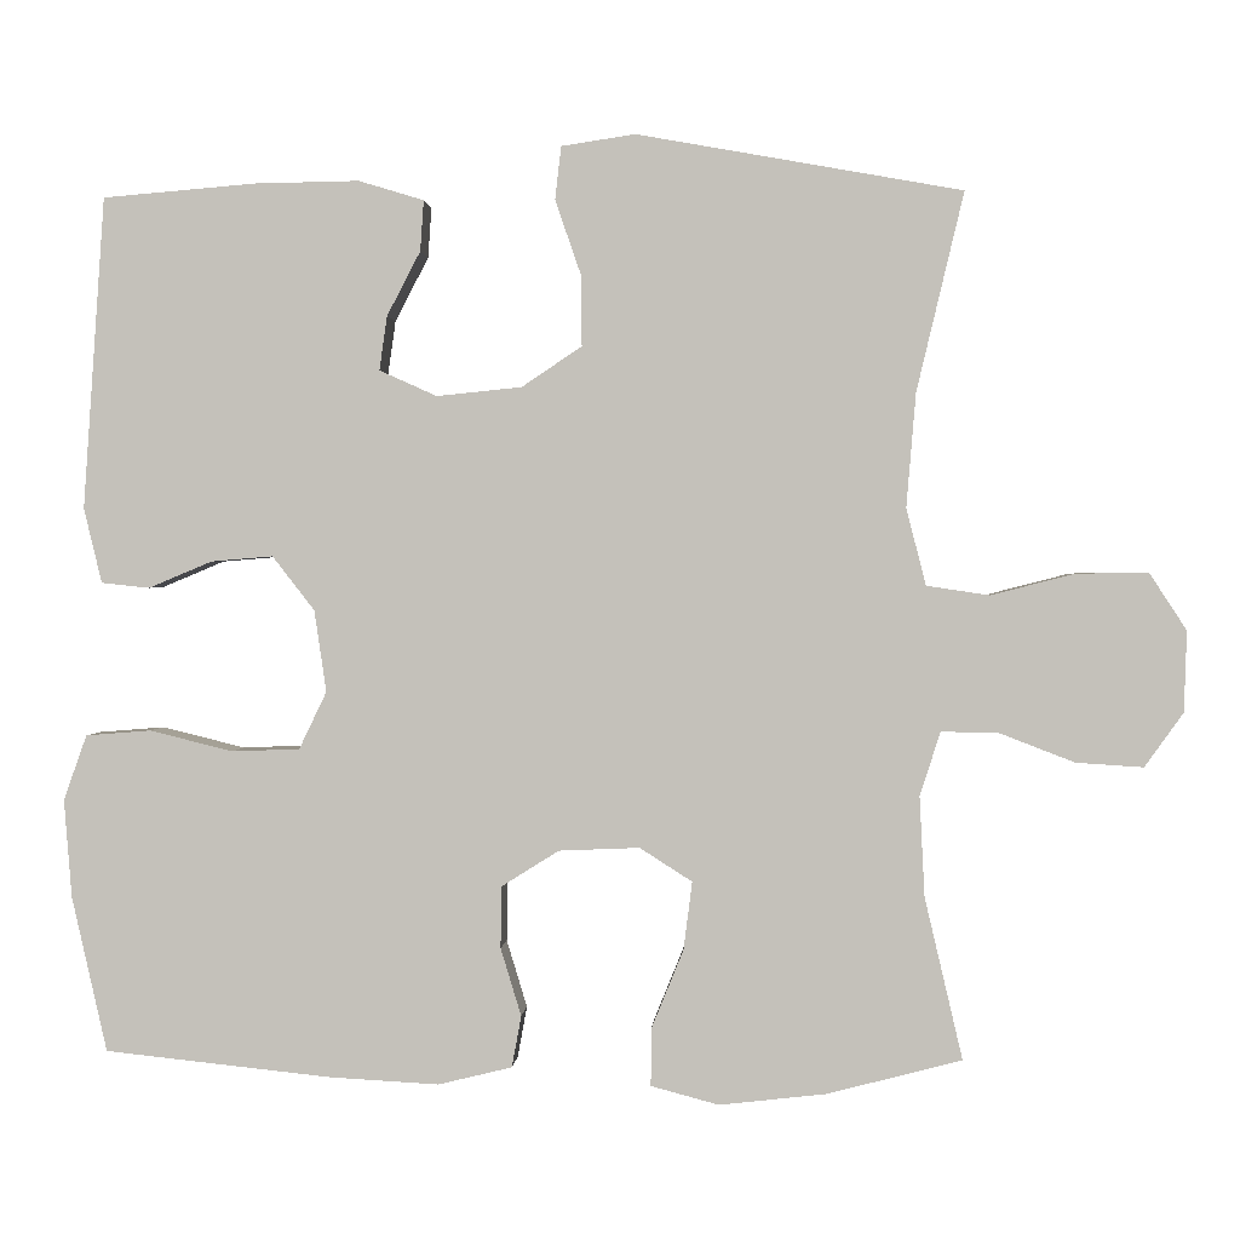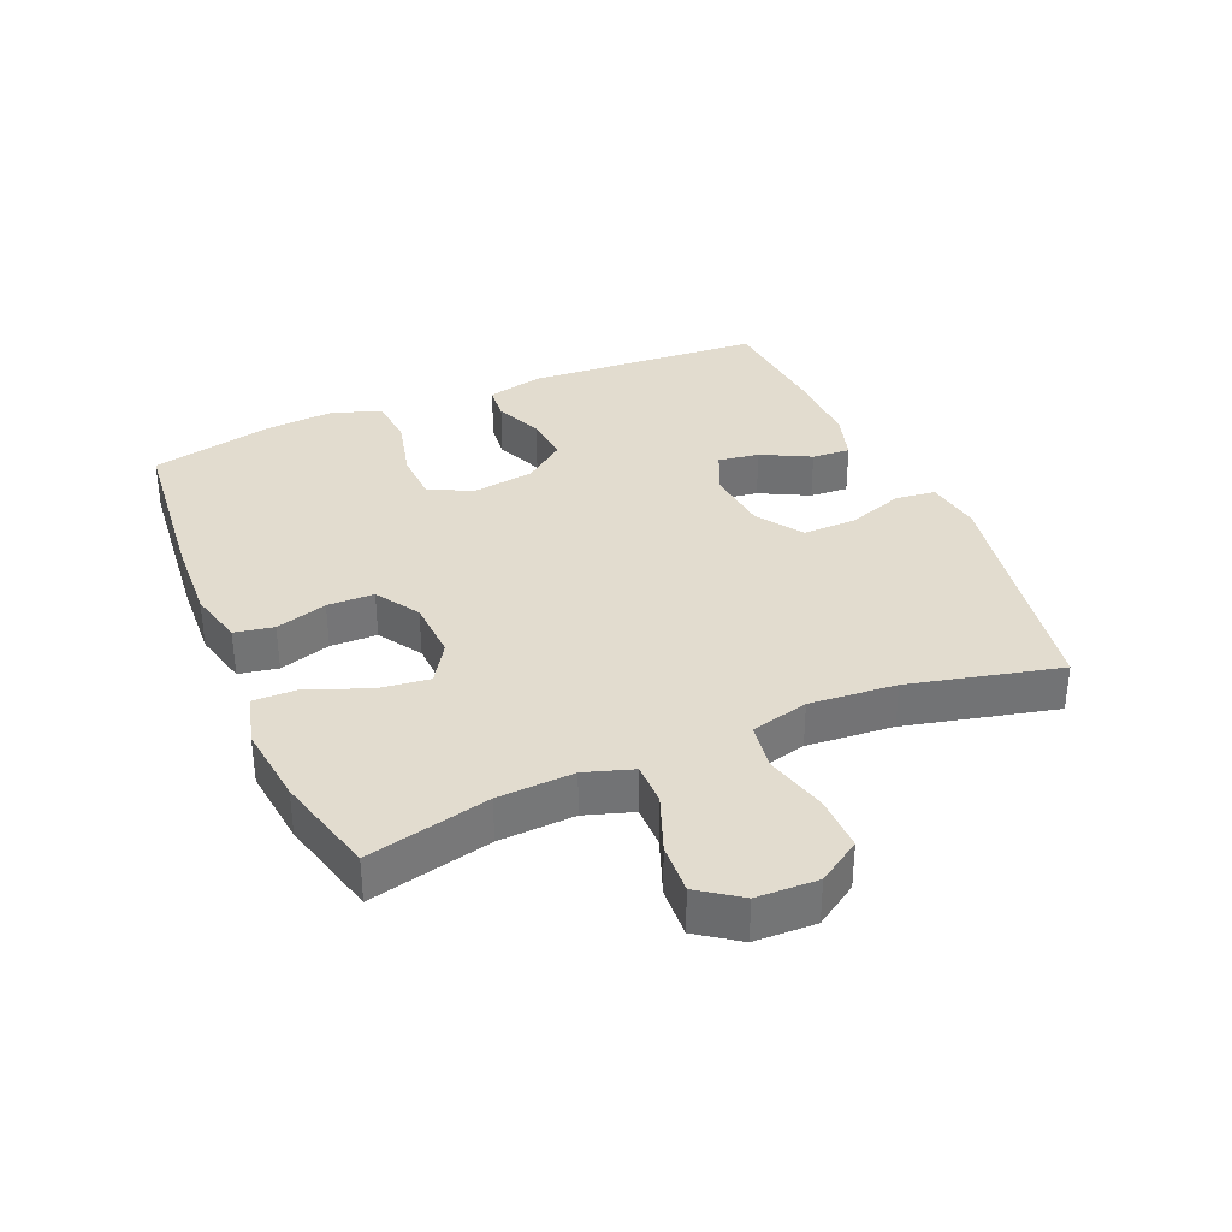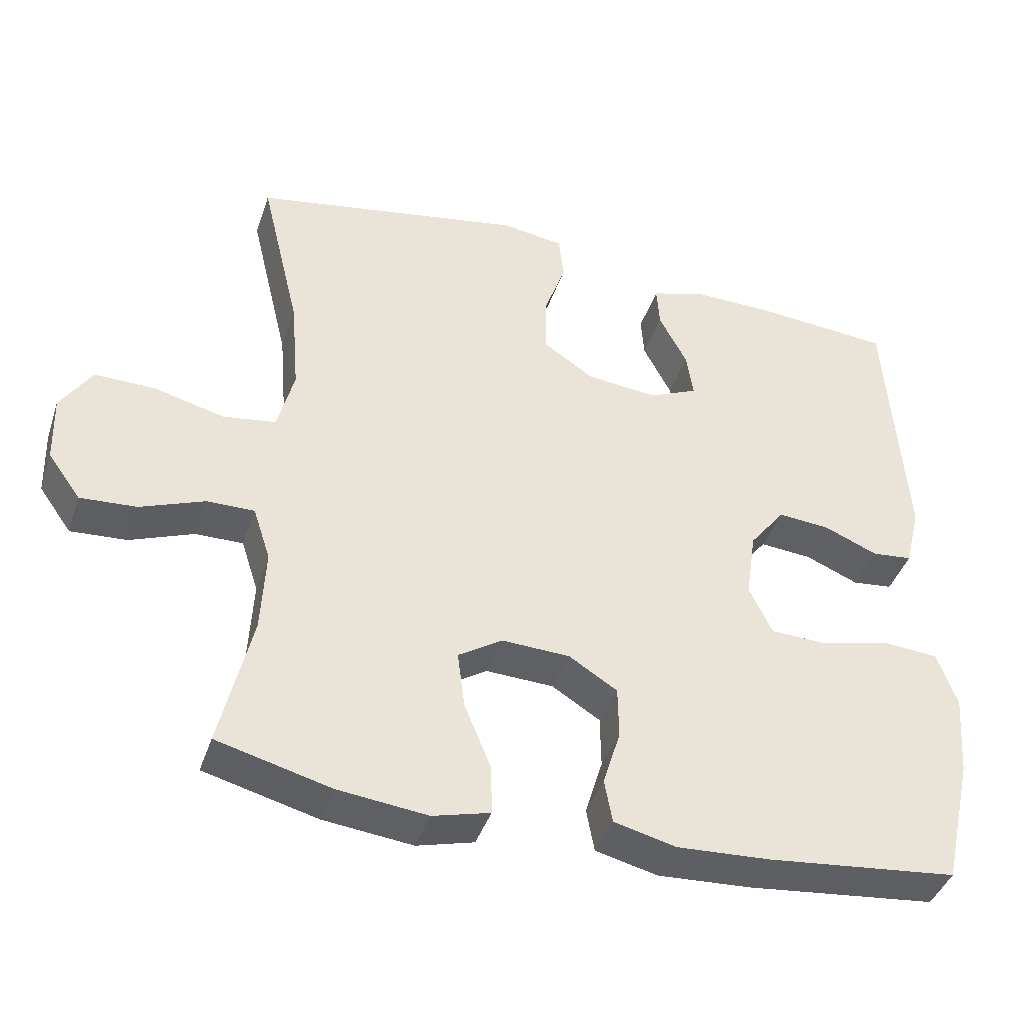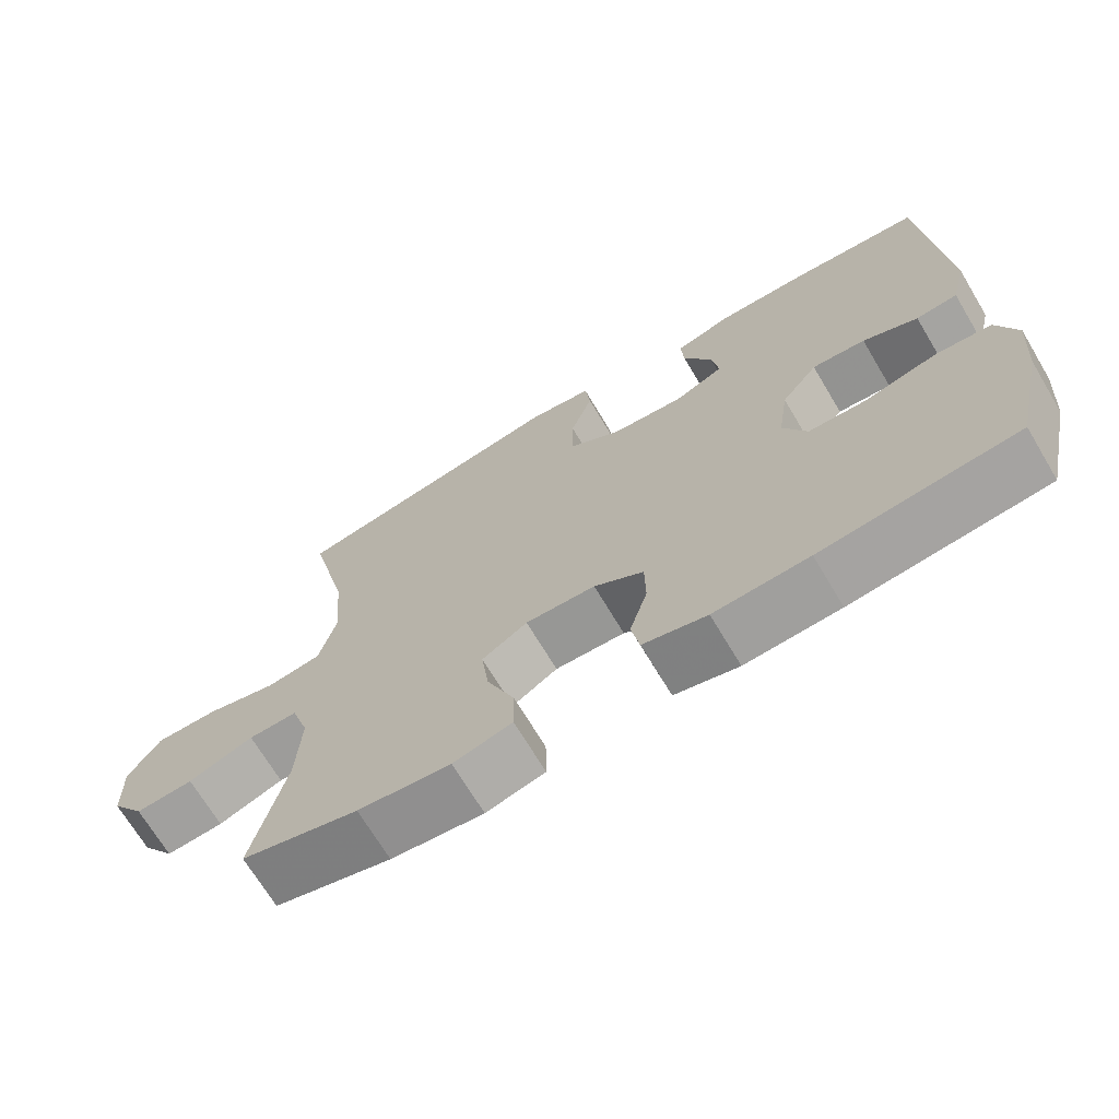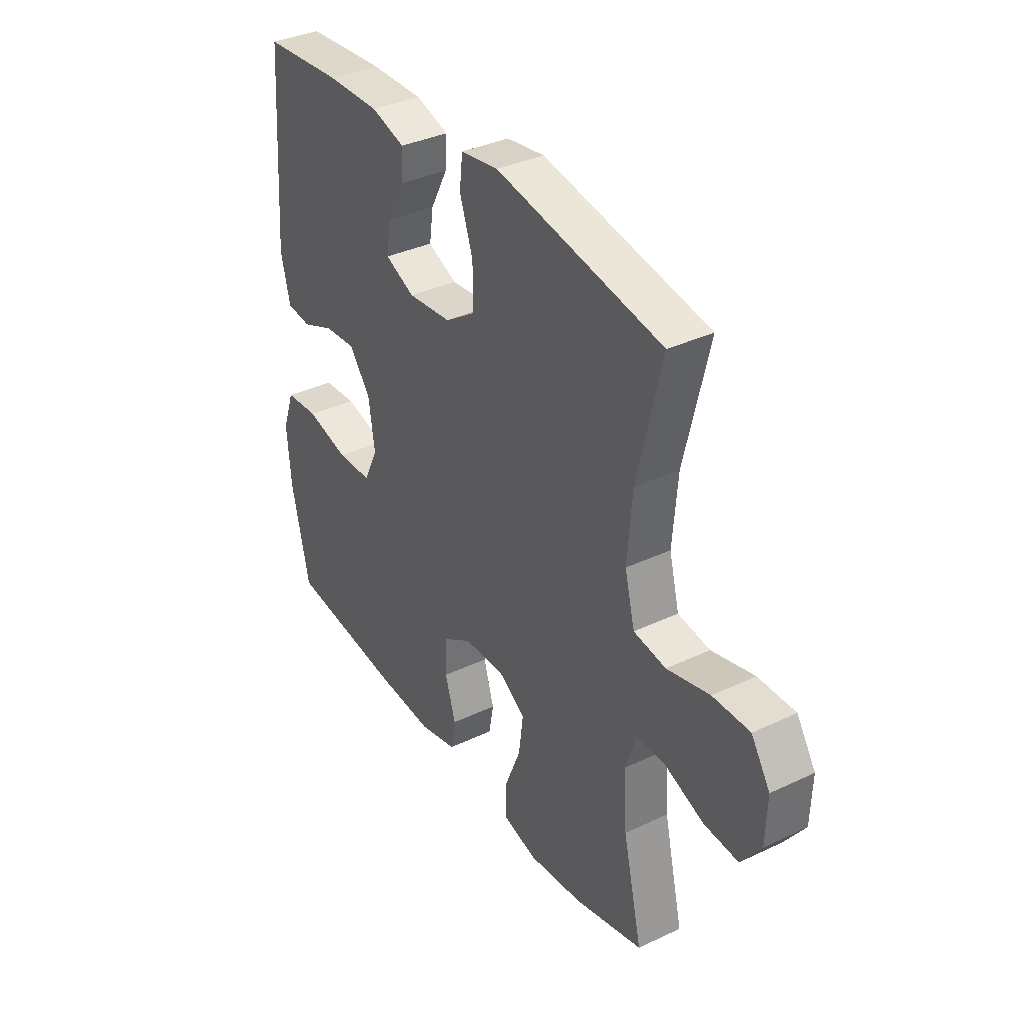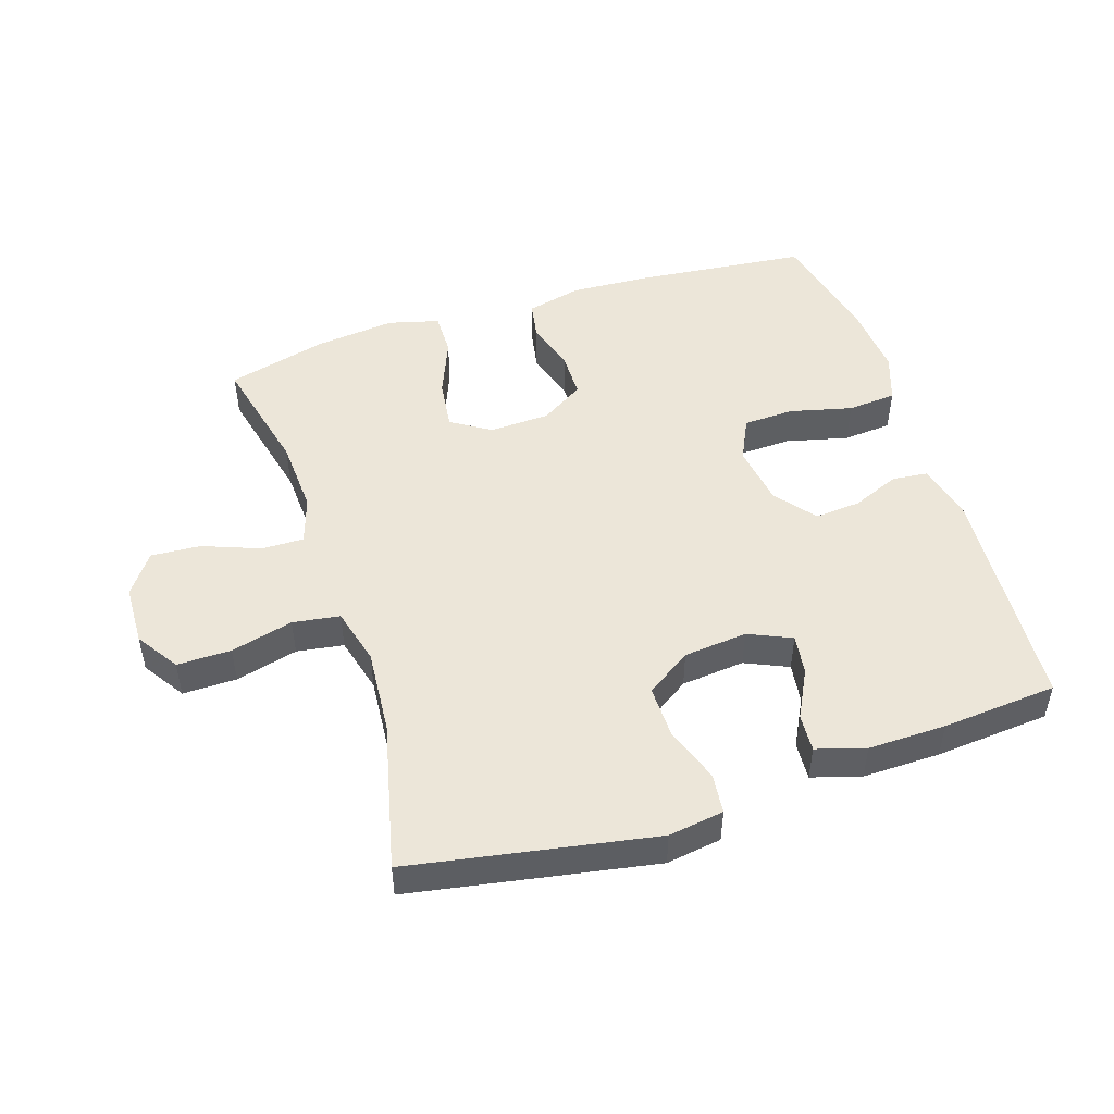
<metadata>
{"format":"obj","ext":"obj","renderer":"f3d","projection":"perspective","resolution":1024,"background":"white","views":[{"elev":1.1,"azim":-176.4,"up":"+Z"},{"elev":34.6,"azim":-113.2,"up":"+Y"},{"elev":-41.3,"azim":-17.9,"up":"+Z"},{"elev":-69.6,"azim":30.9,"up":"+Z"},{"elev":35.9,"azim":-121.9,"up":"+Z"},{"elev":49.0,"azim":-18.0,"up":"+Y"}]}
</metadata>
<code>
v 0.5 0.07 0.5
v 0.525 0.07 0.137
v 0.504 0.07 0.05
v 0.448 0.07 0.044
v 0.374 0.07 0.075
v 0.302 0.07 0.081
v 0.253 0.07 0.018
v 0.239 0.07 -0.077
v 0.271 0.07 -0.144
v 0.35 0.07 -0.147
v 0.447 0.07 -0.123
v 0.523 0.07 -0.129
v 0.55 0.07 -0.205
v 0.541 0.07 -0.319
v 0.5 0.07 -0.5
v 0.236 0.07 -0.528
v 0.108 0.07 -0.535
v 0.022 0.07 -0.514
v 0.011 0.07 -0.454
v 0.035 0.07 -0.375
v 0.034 0.07 -0.303
v -0.033 0.07 -0.261
v -0.127 0.07 -0.257
v -0.188 0.07 -0.296
v -0.178 0.07 -0.375
v -0.141 0.07 -0.466
v -0.14 0.07 -0.534
v -0.219 0.07 -0.555
v -0.343 0.07 -0.541
v -0.5 0.07 -0.5
v -0.456 0.07 -0.312
v -0.45 0.07 -0.195
v -0.474 0.07 -0.121
v -0.54 0.07 -0.122
v -0.628 0.07 -0.156
v -0.706 0.07 -0.161
v -0.751 0.07 -0.098
v -0.754 0.07 -0.004
v -0.711 0.07 0.062
v -0.627 0.07 0.061
v -0.53 0.07 0.036
v -0.457 0.07 0.047
v -0.434 0.07 0.136
v -0.445 0.07 0.269
v -0.5 0.07 0.5
v -0.122 0.07 0.568
v -0.036 0.07 0.555
v -0.029 0.07 0.493
v -0.059 0.07 0.406
v -0.06 0.07 0.324
v 0.01 0.07 0.277
v 0.109 0.07 0.267
v 0.176 0.07 0.297
v 0.167 0.07 0.36
v 0.128 0.07 0.435
v 0.124 0.07 0.494
v 0.2 0.07 0.517
v 0.321 0.07 0.515
v 0.5 0 0.5
v 0.525 0 0.137
v 0.504 0 0.05
v 0.448 0 0.044
v 0.374 0 0.075
v 0.302 0 0.081
v 0.253 0 0.018
v 0.239 0 -0.077
v 0.271 0 -0.144
v 0.35 0 -0.147
v 0.447 0 -0.123
v 0.523 0 -0.129
v 0.55 0 -0.205
v 0.541 0 -0.319
v 0.5 0 -0.5
v 0.236 0 -0.528
v 0.108 0 -0.535
v 0.022 0 -0.514
v 0.011 0 -0.454
v 0.035 0 -0.375
v 0.034 0 -0.303
v -0.033 0 -0.261
v -0.127 0 -0.257
v -0.188 0 -0.296
v -0.178 0 -0.375
v -0.141 0 -0.466
v -0.14 0 -0.534
v -0.219 0 -0.555
v -0.343 0 -0.541
v -0.5 0 -0.5
v -0.456 0 -0.312
v -0.45 0 -0.195
v -0.474 0 -0.121
v -0.54 0 -0.122
v -0.628 0 -0.156
v -0.706 0 -0.161
v -0.751 0 -0.098
v -0.754 0 -0.004
v -0.711 0 0.062
v -0.627 0 0.061
v -0.53 0 0.036
v -0.457 0 0.047
v -0.434 0 0.136
v -0.445 0 0.269
v -0.5 0 0.5
v -0.122 0 0.568
v -0.036 0 0.555
v -0.029 0 0.493
v -0.059 0 0.406
v -0.06 0 0.324
v 0.01 0 0.277
v 0.109 0 0.267
v 0.176 0 0.297
v 0.167 0 0.36
v 0.128 0 0.435
v 0.124 0 0.494
v 0.2 0 0.517
v 0.321 0 0.515
f 54 55 56 57
f 53 54 57 58
f 46 47 48 49
f 44 45 46 49
f 43 44 49 50
f 42 43 50 51
f 38 39 40 41
f 38 41 42
f 37 38 42
f 34 35 36 37
f 33 34 37 42
f 32 33 42 51
f 28 29 30 31
f 25 26 27 28
f 24 25 28 31
f 23 24 31 32
f 17 18 19 20
f 17 20 21
f 16 17 21
f 15 16 21
f 14 15 21 22
f 10 11 12 13
f 9 10 13 14
f 2 3 4 5
f 2 5 6
f 53 58 1 2
f 52 53 2 6
f 51 52 6 7
f 22 23 32 51
f 22 51 7 8
f 9 14 22
f 8 9 22
f 115 114 113 112
f 116 115 112 111
f 107 106 105 104
f 107 104 103 102
f 108 107 102 101
f 109 108 101 100
f 99 98 97 96
f 100 99 96
f 100 96 95
f 95 94 93 92
f 100 95 92 91
f 109 100 91 90
f 89 88 87 86
f 86 85 84 83
f 89 86 83 82
f 90 89 82 81
f 78 77 76 75
f 79 78 75
f 79 75 74
f 79 74 73
f 80 79 73 72
f 71 70 69 68
f 72 71 68 67
f 63 62 61 60
f 64 63 60
f 60 59 116 111
f 64 60 111 110
f 65 64 110 109
f 109 90 81 80
f 66 65 109 80
f 80 72 67
f 80 67 66
f 1 59 60 2
f 2 60 61 3
f 3 61 62 4
f 4 62 63 5
f 5 63 64 6
f 6 64 65 7
f 7 65 66 8
f 8 66 67 9
f 9 67 68 10
f 10 68 69 11
f 11 69 70 12
f 12 70 71 13
f 13 71 72 14
f 14 72 73 15
f 15 73 74 16
f 16 74 75 17
f 17 75 76 18
f 18 76 77 19
f 19 77 78 20
f 20 78 79 21
f 21 79 80 22
f 22 80 81 23
f 23 81 82 24
f 24 82 83 25
f 25 83 84 26
f 26 84 85 27
f 27 85 86 28
f 28 86 87 29
f 29 87 88 30
f 30 88 89 31
f 31 89 90 32
f 32 90 91 33
f 33 91 92 34
f 34 92 93 35
f 35 93 94 36
f 36 94 95 37
f 37 95 96 38
f 38 96 97 39
f 39 97 98 40
f 40 98 99 41
f 41 99 100 42
f 42 100 101 43
f 43 101 102 44
f 44 102 103 45
f 45 103 104 46
f 46 104 105 47
f 47 105 106 48
f 48 106 107 49
f 49 107 108 50
f 50 108 109 51
f 51 109 110 52
f 52 110 111 53
f 53 111 112 54
f 54 112 113 55
f 55 113 114 56
f 56 114 115 57
f 57 115 116 58
f 58 116 59 1

</code>
